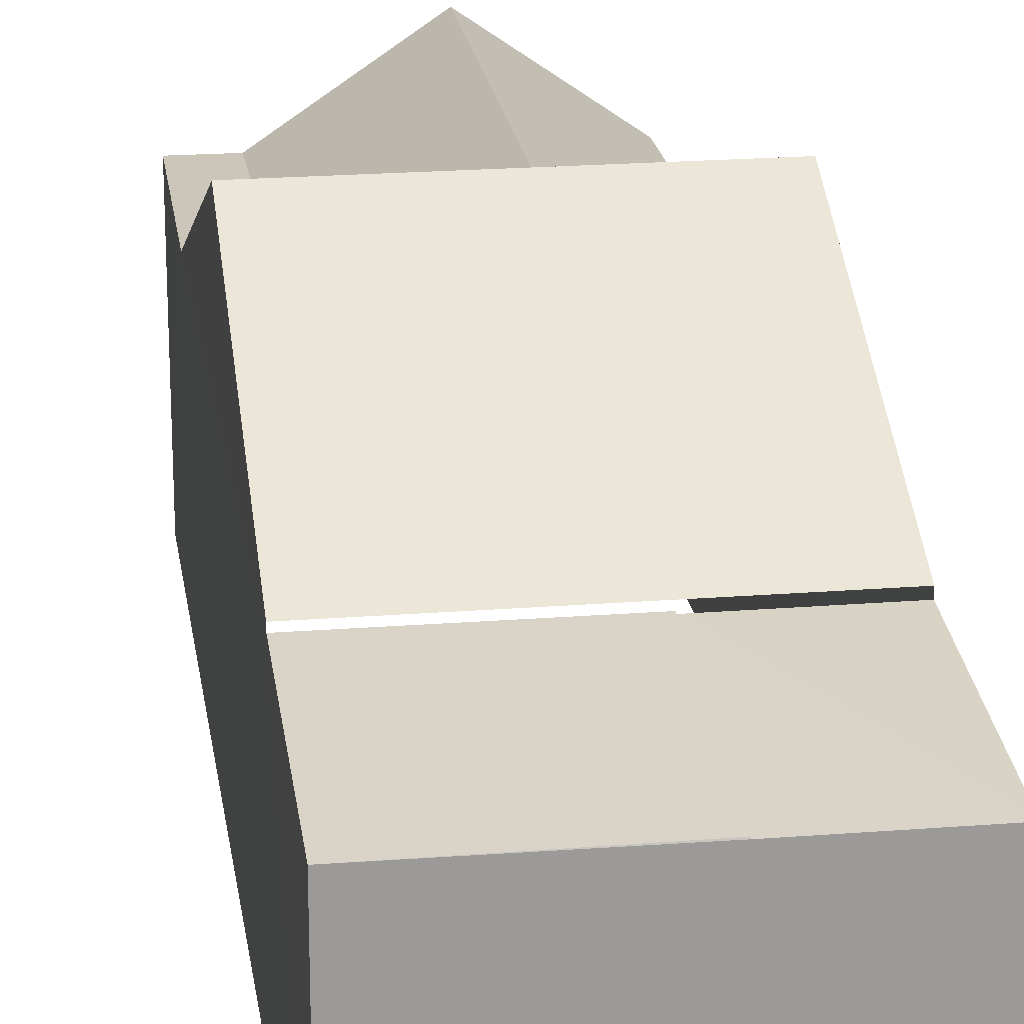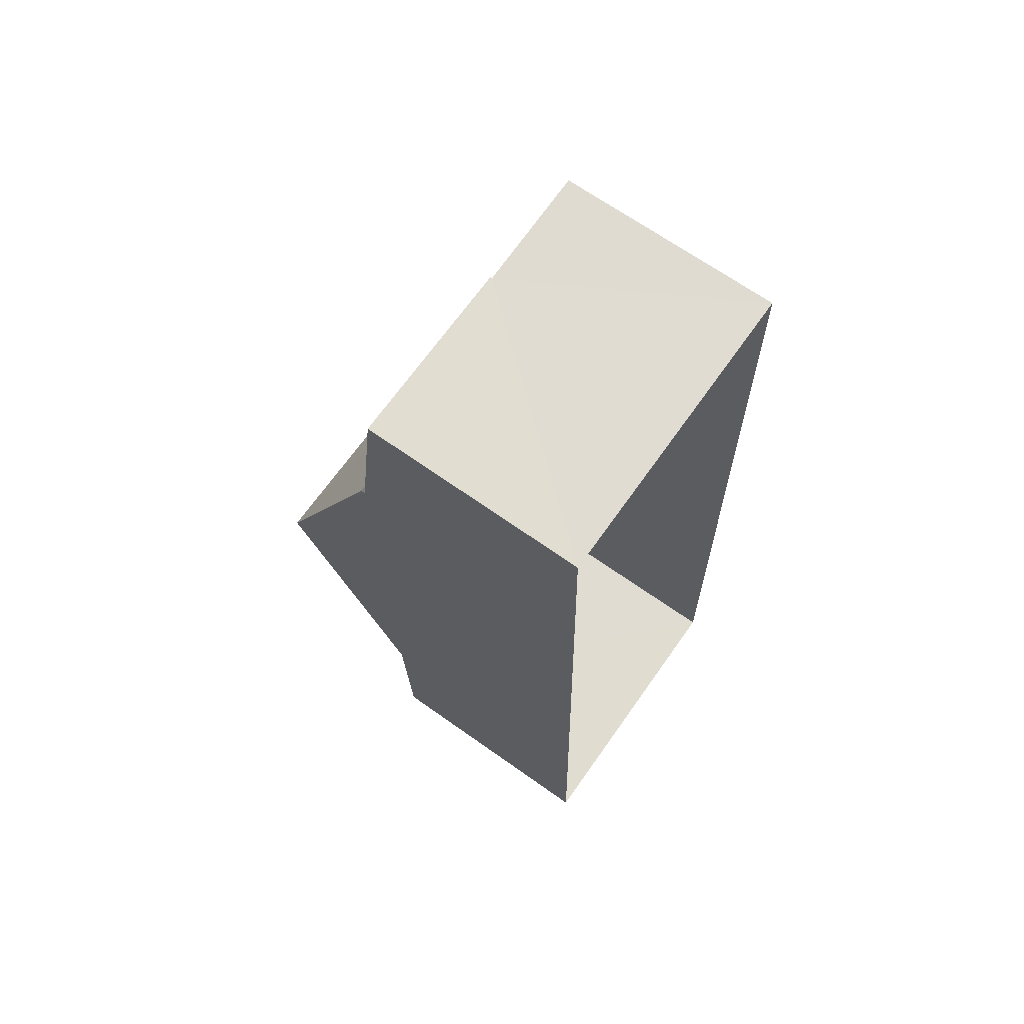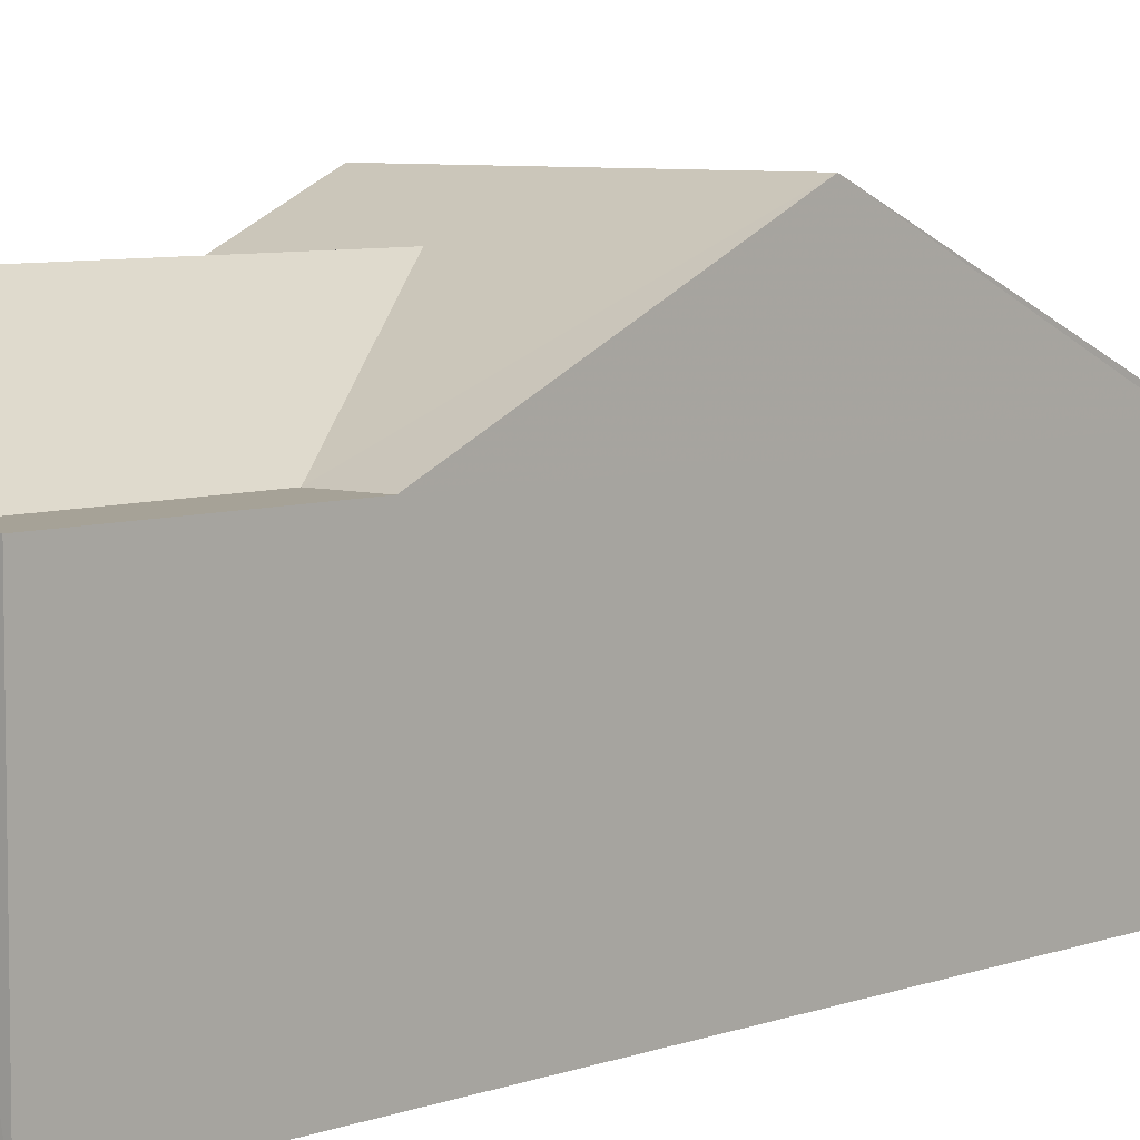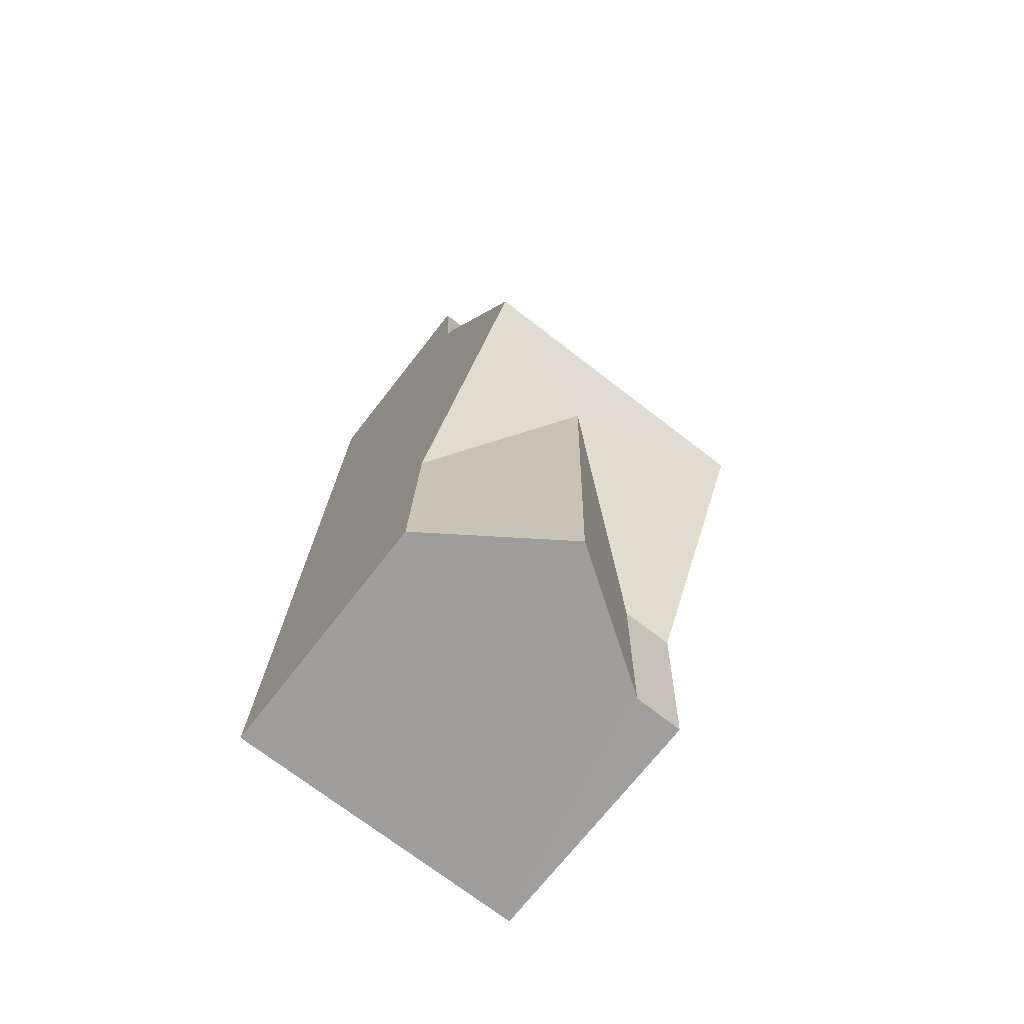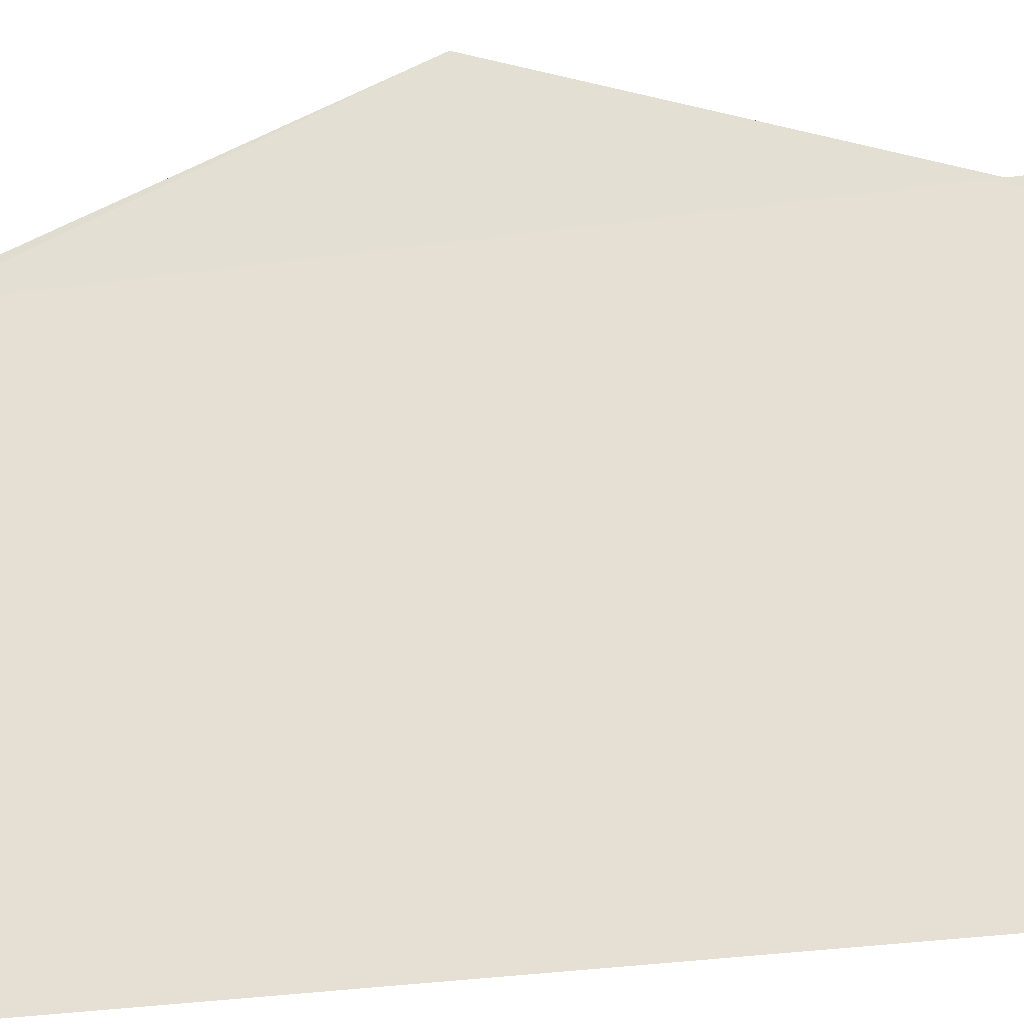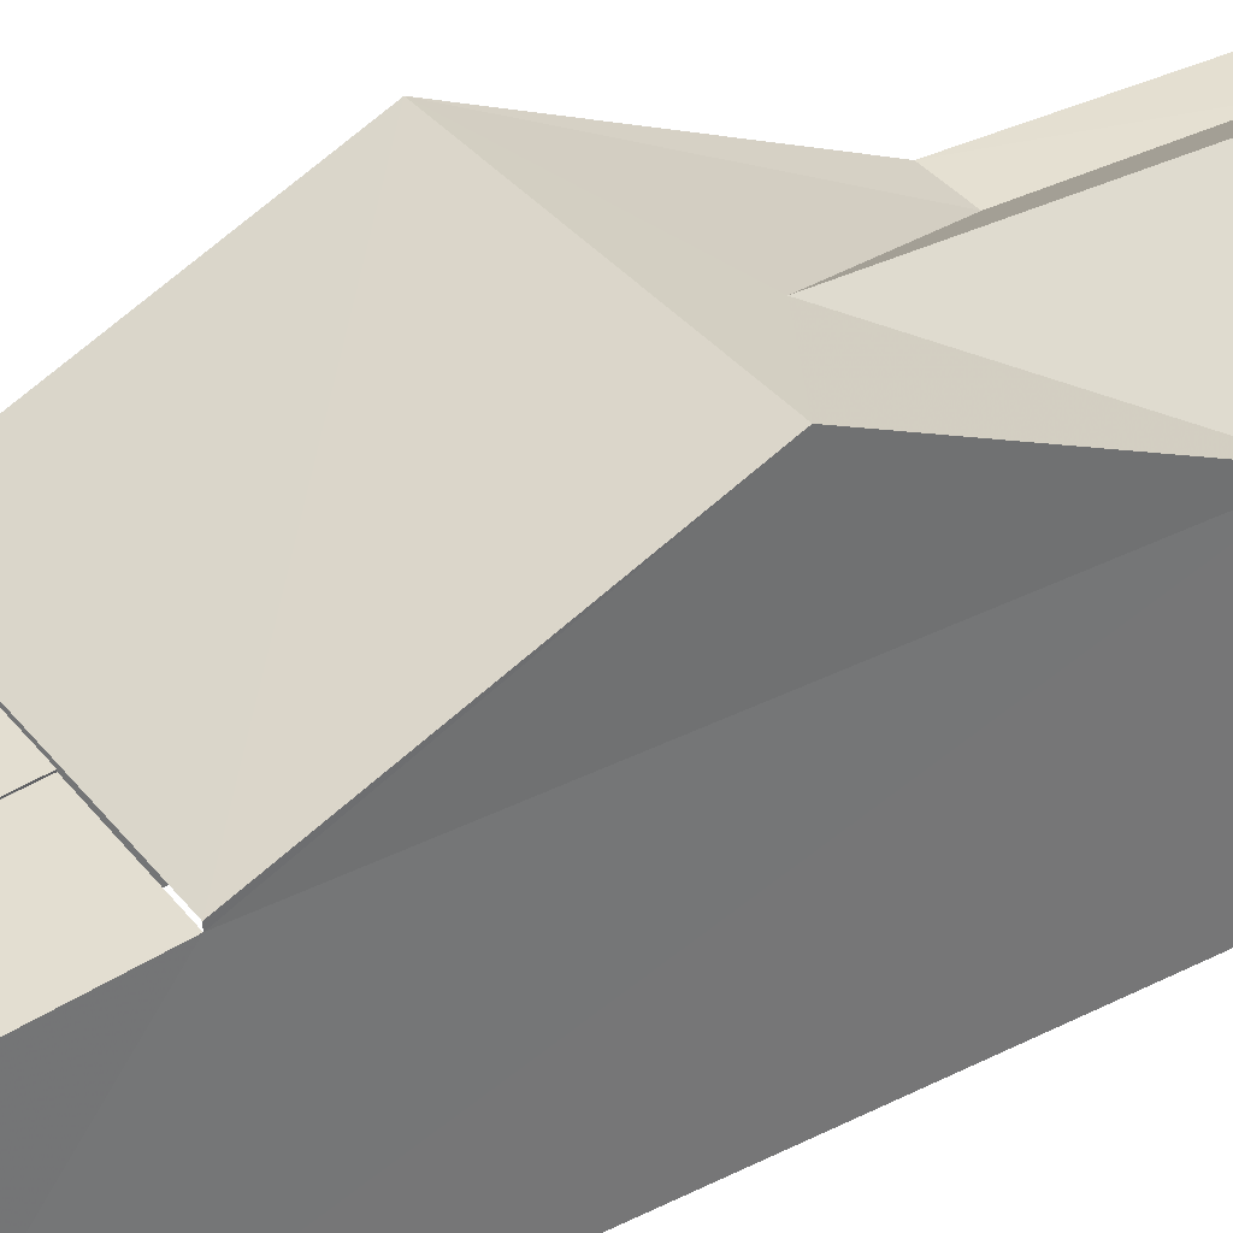
<metadata>
{"format":"obj","ext":"obj","renderer":"f3d","projection":"perspective","resolution":1024,"background":"white","views":[{"elev":21.1,"azim":170.4,"up":"+Z"},{"elev":67.7,"azim":125.5,"up":"+Y"},{"elev":6.5,"azim":40.9,"up":"+Z"},{"elev":-70.1,"azim":-37.7,"up":"+Y"},{"elev":-34.9,"azim":-81.9,"up":"+Z"},{"elev":36.0,"azim":-124.9,"up":"+Z"}]}
</metadata>
<code>
v -3.74e+05 -1.041e+05 24.36
v -3.74e+05 -1.041e+05 24.36
v -3.74e+05 -1.041e+05 24.36
v -3.74e+05 -1.041e+05 24.36
v -3.74e+05 -1.041e+05 29.77
v -3.74e+05 -1.041e+05 27.99
v -3.74e+05 -1.041e+05 29.77
v -3.74e+05 -1.041e+05 27.99
v -3.74e+05 -1.041e+05 27.9
v -3.74e+05 -1.041e+05 27.56
v -3.74e+05 -1.041e+05 27.9
v -3.74e+05 -1.041e+05 27.56
v -3.74e+05 -1.041e+05 27.99
v -3.74e+05 -1.041e+05 27.99
v -3.74e+05 -1.041e+05 29.26
v -3.74e+05 -1.041e+05 29.26
v -3.74e+05 -1.041e+05 27.99
v -3.74e+05 -1.041e+05 27.99
v -3.74e+05 -1.041e+05 27.99
v -3.74e+05 -1.041e+05 27.99
v -3.74e+05 -1.041e+05 27.92
v -3.74e+05 -1.041e+05 27.92
v -3.74e+05 -1.041e+05 27.58
v -3.74e+05 -1.041e+05 27.58
f 1 2 3
f 4 1 3
f 9 11 21
f 11 6 21
f 21 8 22
f 21 6 8
f 5 6 7
f 5 8 6
f 9 10 11
f 9 12 10
f 13 14 15
f 16 13 15
f 17 18 19
f 20 17 19
f 20 15 17
f 20 16 15
f 7 16 5
f 19 5 20
f 13 16 7
f 5 16 20
f 21 22 23
f 24 21 23
f 24 23 12
f 23 1 12
f 12 4 10
f 12 1 4
f 8 5 22
f 23 22 1
f 1 19 2
f 19 18 2
f 22 5 19
f 1 22 19
f 9 21 24
f 12 9 24
f 18 17 2
f 2 17 3
f 3 17 14
f 17 15 14
f 7 6 11
f 10 4 11
f 7 11 13
f 13 3 14
f 13 4 3
f 11 4 13

</code>
